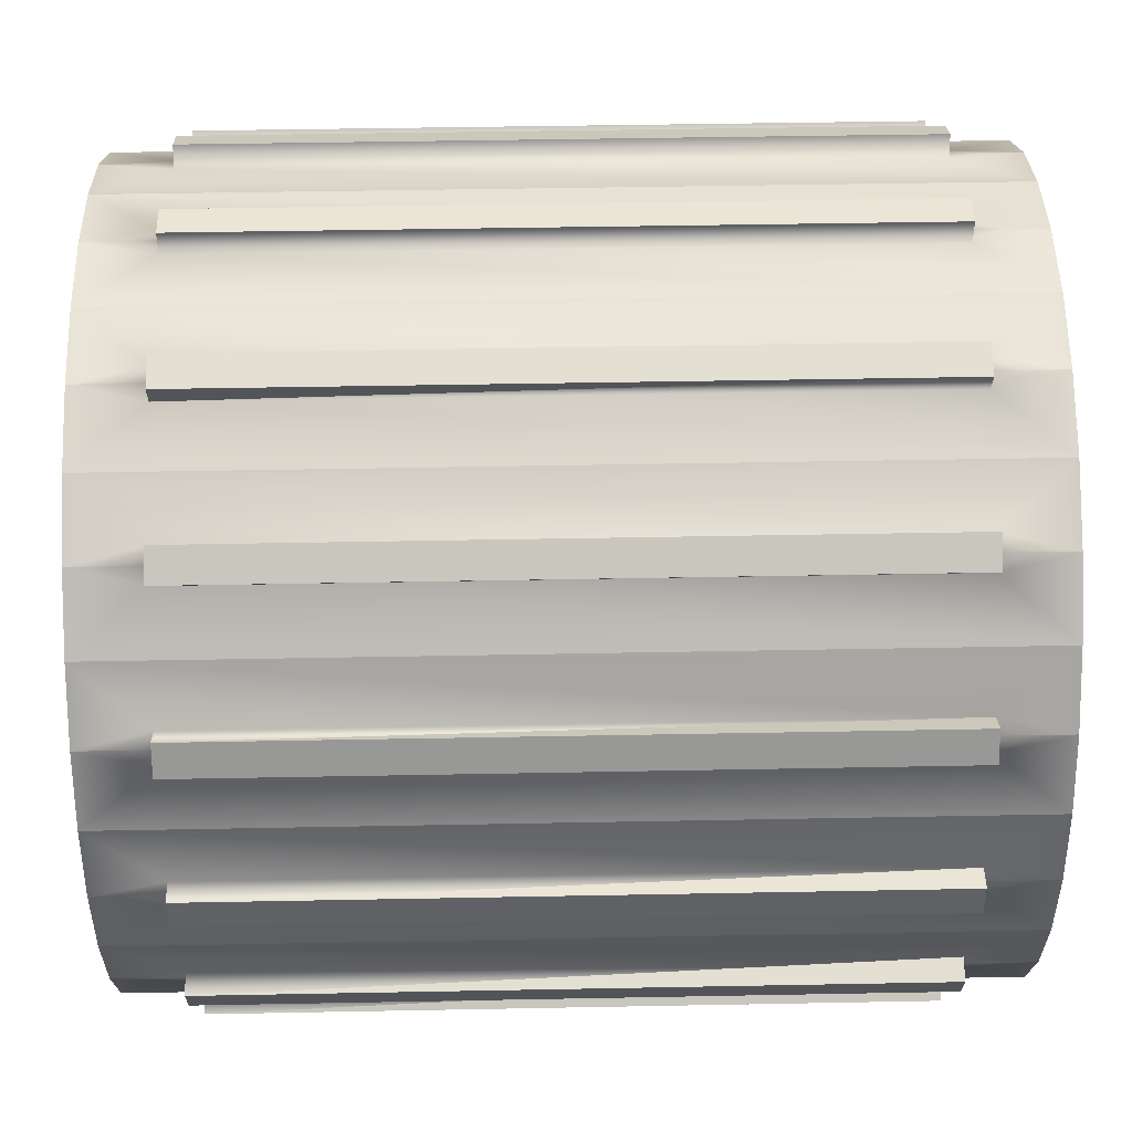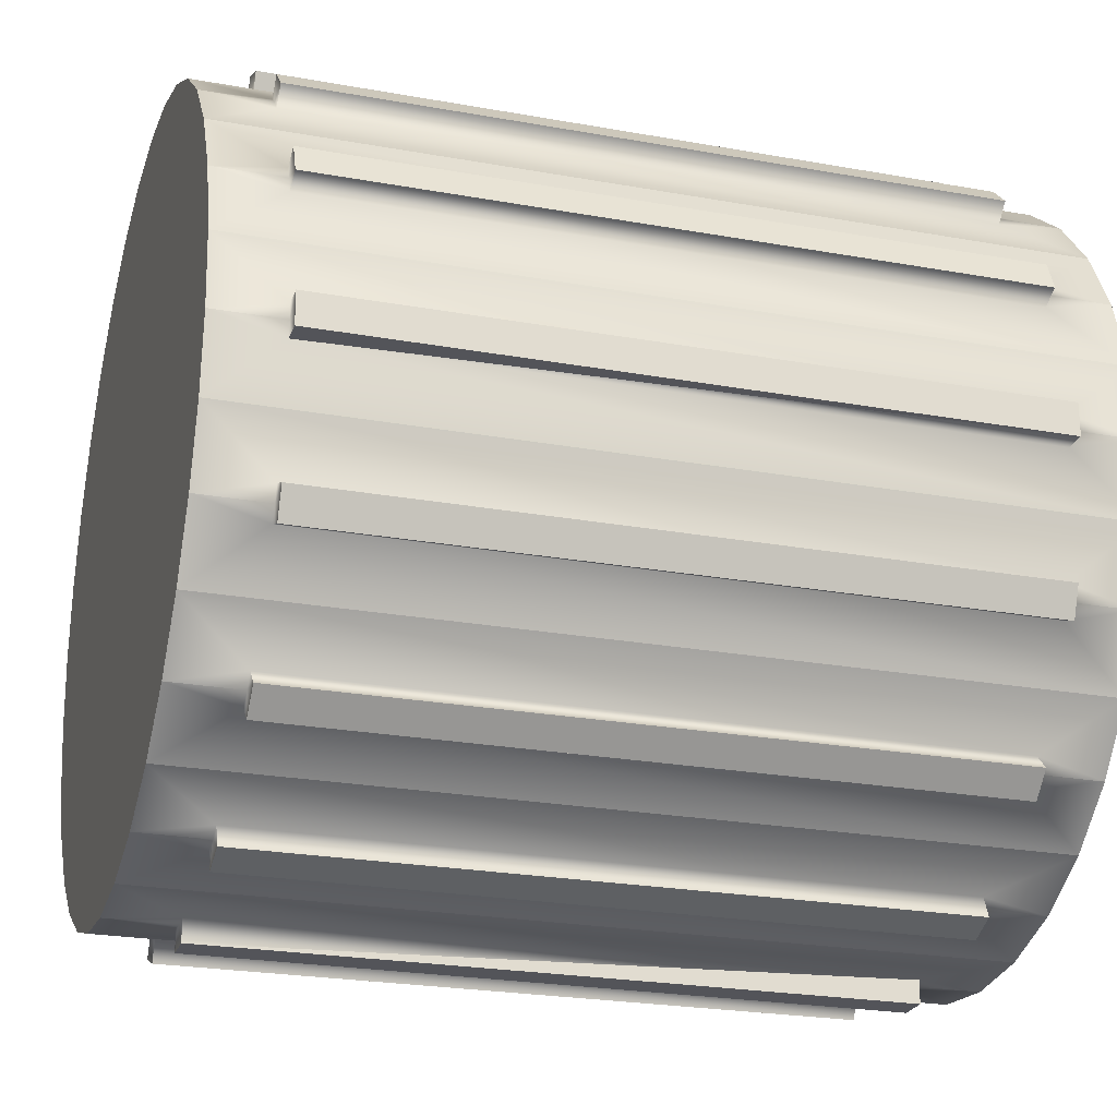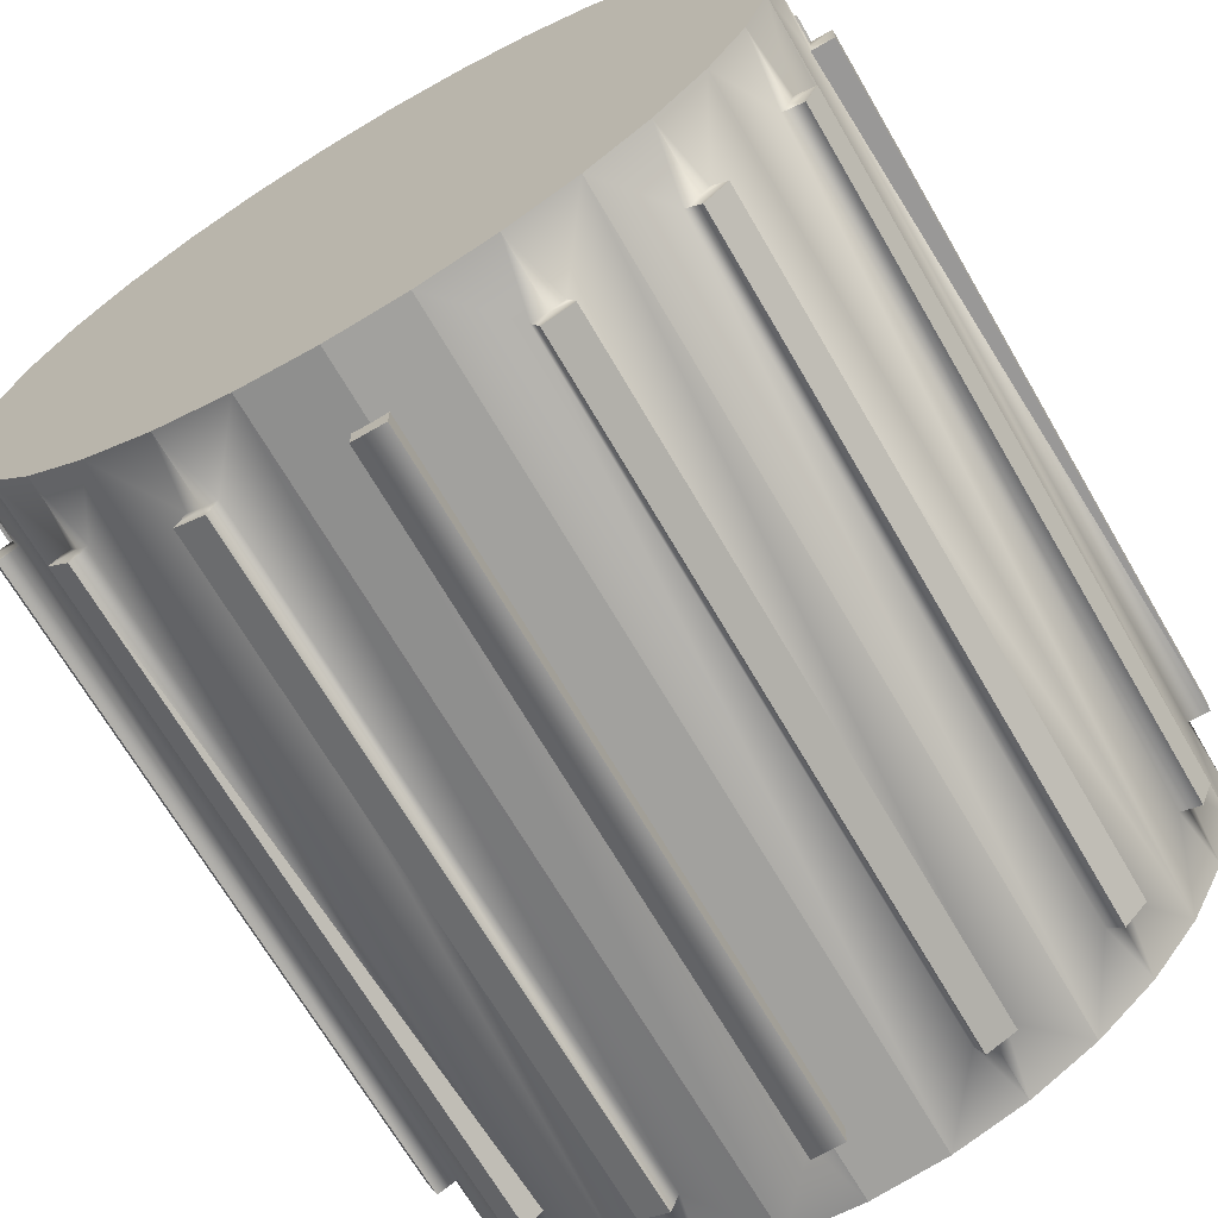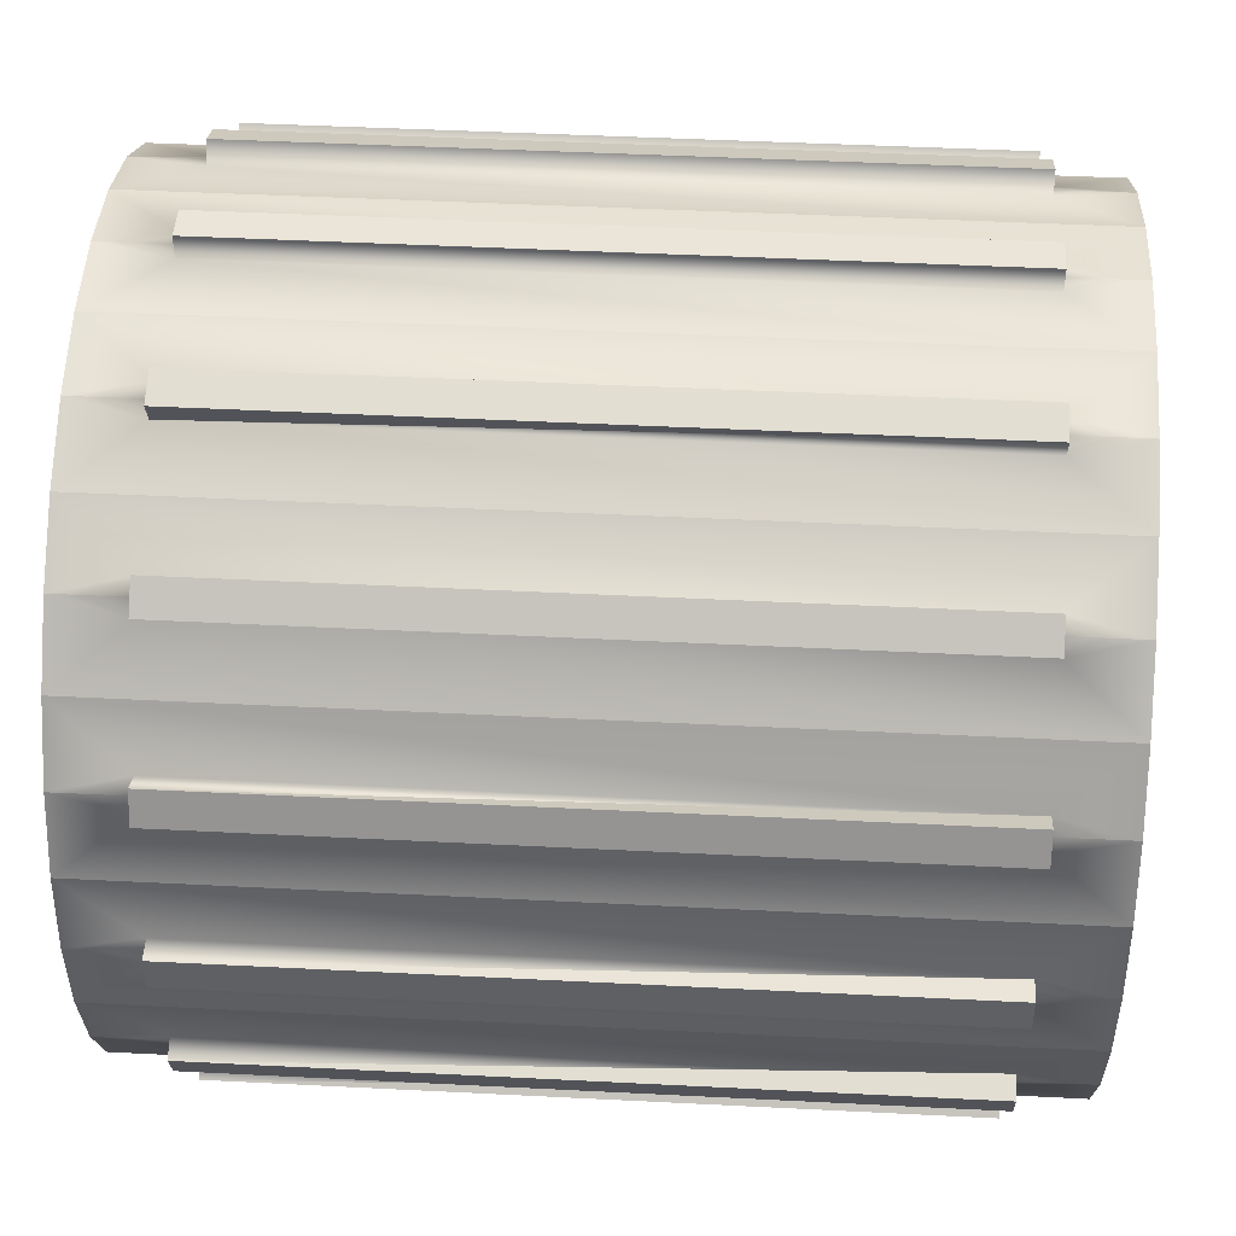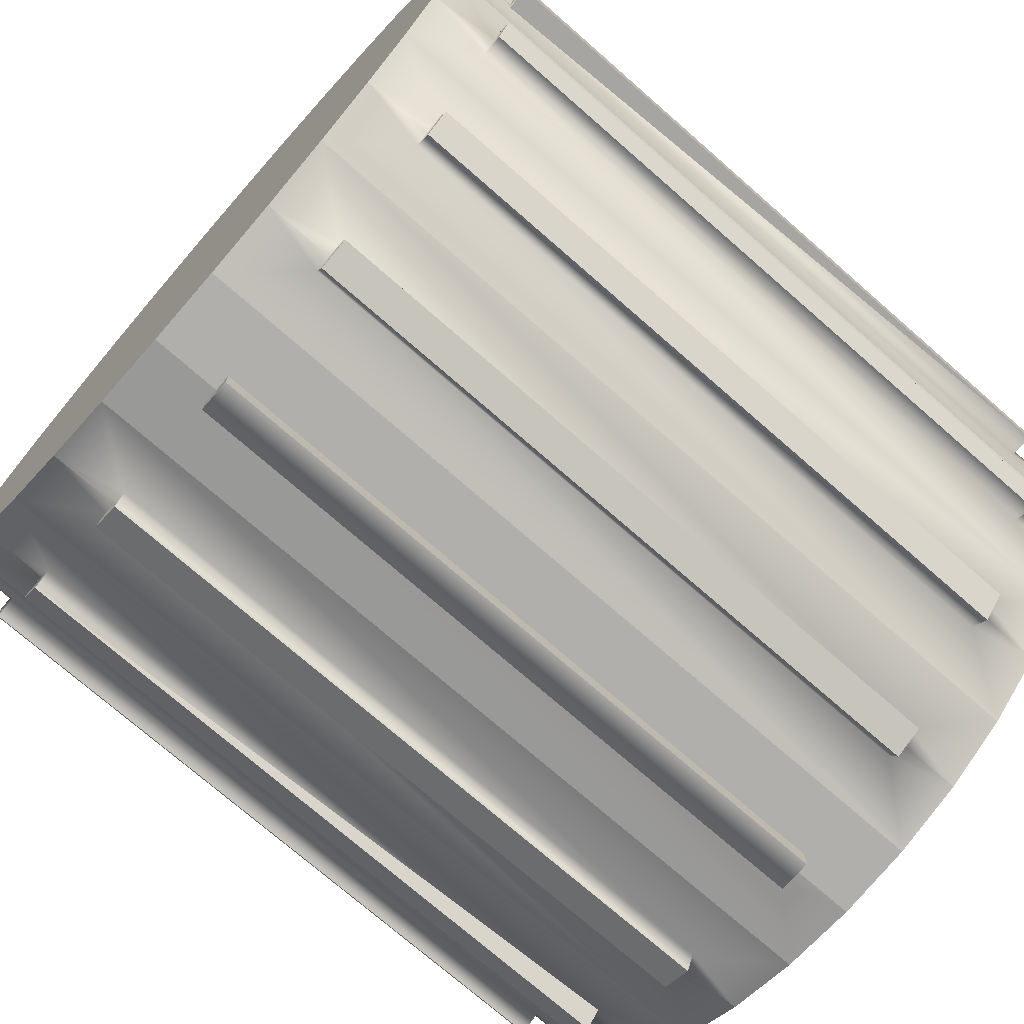
<metadata>
{"format":"obj","ext":"obj","renderer":"f3d","projection":"perspective","resolution":1024,"background":"white","views":[{"elev":44.2,"azim":-1.3,"up":"+Y"},{"elev":-23.9,"azim":163.2,"up":"+Z"},{"elev":-68.7,"azim":-59.8,"up":"+Y"},{"elev":44.9,"azim":3.4,"up":"+Y"},{"elev":-73.6,"azim":-41.2,"up":"+Y"}]}
</metadata>
<code>
o Cube.003
v 0.4167 0.4743 0
v 0.4167 0.5 -0.01976
v 0.4167 0.5 0.01976
v -0.5 -0.4743 -0
v -0.4167 -0.4743 -0
v -0.4167 -0.4724 0.01976
v 0.5 0 -0.4743
v 0.5 0.4743 0
v 0.5 -0 0.4743
v -0.4167 -0.4695 0.1731
v -0.4167 -0.444 0.1625
v 0.4167 -0.444 0.1625
v 0.4167 -0.348 0.32
v 0.4167 -0.3675 0.3396
v -0.4167 -0.3675 0.3396
v -0.4167 0.348 0.32
v -0.4167 0.3675 0.3396
v 0.4167 0.3675 0.3396
v 0.4167 -0.4695 0.1731
v 0.4167 -0.4544 0.2096
v -0.4167 -0.4544 0.2096
v 0.4167 -0.1731 -0.4695
v 0.4167 -0.2096 -0.4544
v -0.4167 -0.2096 -0.4544
v 0.4167 0.01976 0.5
v -0.4167 0.01976 0.5
v -0.4167 -0.01976 0.5
v -0.4167 0.1731 0.4695
v -0.4167 0.1625 0.444
v 0.4167 0.1625 0.444
v -0.4167 0.01976 -0.5
v -0.4167 0 -0.4743
v -0.4167 0.01976 -0.4724
v 0.4167 0.3396 0.3675
v -0.4167 0.3396 0.3675
v -0.4167 0.32 0.348
v 0.4167 -0.3396 0.3675
v -0.4167 -0.3396 0.3675
v 0.4167 -0.32 0.348
v -0.4167 0.4382 -0.1815
v -0.4167 0.4695 -0.1731
v -0.4167 0.4544 -0.2096
v -0.4167 -0.01976 0.4724
v -0.5 -0.09253 0.4652
v 0.5 -0.09253 0.4652
v 0.4167 0.4544 -0.2096
v 0.4167 0.348 -0.32
v 0.4167 0.3675 -0.3396
v -0.4167 0.3675 -0.3396
v -0.5 -0.4652 -0.09253
v 0.5 -0.4652 -0.09253
v -0.4167 -0.4724 -0.01976
v 0.4167 -0.4288 0.199
v 0.5 -0.3944 0.2635
v -0.5 -0.3944 0.2635
v 0.4167 -0.1625 -0.444
v -0.4167 -0.1731 -0.4695
v 0.4167 0.3354 0.3354
v 0.4167 0.348 0.32
v -0.4167 -0.5 0.01976
v 0.4167 -0.5 0.01976
v -0.4167 -0.3396 -0.3675
v -0.4167 -0.32 -0.348
v 0.4167 -0.32 -0.348
v 0.4167 -0.5 -0.01976
v -0.4167 -0.5 -0.01976
v -0.4167 -0.1731 0.4695
v 0.4167 -0.1731 0.4695
v 0.4167 -0.1625 0.444
v 0.4167 0.4724 0.01976
v -0.4167 0.5 0.01976
v 0.4167 0 -0.4743
v 0.4167 0.01976 -0.5
v 0.4167 0.01976 -0.4724
v -0.4167 -0.4695 -0.1731
v -0.4167 -0.4544 -0.2096
v 0.4167 -0.4544 -0.2096
v 0.4167 0.4544 0.2096
v -0.4167 0.4544 0.2096
v -0.4167 0.4288 0.199
v 0.4167 -0.4724 -0.01976
v 0.4167 -0.4743 -0
v 0.4167 0.199 -0.4288
v 0.4167 0.2096 -0.4544
v -0.4167 0.2096 -0.4544
v -0.4167 -0.01976 -0.4724
v -0.4167 -0.01976 -0.5
v 0.4167 -0.01976 -0.5
v -0.4167 0.3354 0.3354
v -0.4167 0.1815 0.4382
v -0.4167 0.2096 0.4544
v -0.4167 -0.4288 -0.199
v 0.4167 -0.4288 -0.199
v 0.5 -0.4652 0.09253
v -0.5 -0.4652 0.09253
v 0.4167 -0.4724 0.01976
v 0.5 -0.4743 -0
v 0.4167 -0.444 -0.1625
v 0.4167 0.199 0.4288
v 0.5 0.2635 0.3944
v -0.5 0.2635 0.3944
v 0.5 -0.3944 -0.2635
v -0.5 -0.3944 -0.2635
v 0.4167 -0.348 -0.32
v -0.5 -0.2635 -0.3944
v 0.5 -0.2635 -0.3944
v 0.4167 -0.2096 0.4544
v -0.5 0.09253 -0.4652
v 0.5 0.09253 -0.4652
v 0.4167 0.1625 -0.444
v 0.4167 -0.3396 -0.3675
v 0.4167 -0.3675 -0.3396
v -0.4167 -0.3675 -0.3396
v -0.4167 0.199 -0.4288
v -0.5 0.2635 -0.3944
v 0.5 0.2635 -0.3944
v 0.4167 0.32 -0.348
v -0.4167 0.444 -0.1625
v -0.5 0.4652 -0.09253
v 0.5 0.4652 -0.09253
v -0.4167 -0.3354 0.3354
v -0.4167 -0.348 0.32
v 0.4167 0.01976 0.4724
v -0.4167 0.01976 0.4724
v 0.4167 0.444 0.1625
v 0.5 0.4652 0.09253
v -0.5 0.4652 0.09253
v 0.4167 -0.01976 0.5
v 0.5 0.09253 0.4652
v -0.5 0.09253 0.4652
v -0.4167 -0.199 0.4288
v -0.5 -0.2635 0.3944
v 0.5 -0.2635 0.3944
v -0.4167 -0.32 0.348
v -0.4167 0.4743 0
v -0.4167 0.4724 0.01976
v 0.4167 -0.199 -0.4288
v -0.4167 -0.4382 -0.1815
v -0.4167 -0.444 -0.1625
v 0.4167 0.4724 -0.01976
v 0.5 0.3944 0.2635
v -0.5 0.3944 0.2635
v -0.4167 0.1815 -0.4382
v -0.4167 0.1731 -0.4695
v 0.4167 -0.01976 -0.4724
v 0.5 -0.09253 -0.4652
v -0.5 -0.09253 -0.4652
v 0.4167 0.1731 0.4695
v 0.4167 0.2096 0.4544
v 0.4167 0.4288 -0.199
v 0.5 0.3944 -0.2635
v -0.5 0.3944 -0.2635
v 0.4167 0.4695 0.1731
v -0.4167 0.4695 0.1731
v -0.4167 0.444 0.1625
v -0.4167 0.5 -0.01976
v 0.4167 0.444 -0.1625
v 0.4167 0.4695 -0.1731
v 0.4167 0.3396 -0.3675
v -0.4167 0.3396 -0.3675
v -0.4167 0.348 -0.32
v 0.4167 0.1731 -0.4695
v -0.4167 0.1625 -0.444
v -0.4167 -0.199 -0.4288
v -0.4167 -0.1815 0.4382
v -0.4167 -0.2096 0.4544
v 0.4167 -0.199 0.4288
v -0.4167 -0.3354 -0.3354
v -0.4167 0.32 -0.348
v 0.4167 0.3354 -0.3354
v -0.4167 -0 0.4743
v 0.4167 -0.1815 0.4382
v 0.4167 0.4382 -0.1815
v -0.4167 0.4382 0.1815
v 0.4167 -0 0.4743
v 0.4167 0.4382 0.1815
v 0.4167 -0.3354 -0.3354
v -0.4167 0.4288 -0.199
v 0.4167 0.1815 0.4382
v -0.4167 0.3354 -0.3354
v -0.4167 -0.4382 0.1815
v 0.4167 -0.1815 -0.4382
v 0.4167 -0.4382 0.1815
v -0.4167 -0.1815 -0.4382
v -0.4167 -0.1625 -0.444
v 0.4167 -0.3354 0.3354
v 0.4167 0.1815 -0.4382
v 0.4167 -0.4695 -0.1731
v 0.4167 -0.4382 -0.1815
v 0.5 -0.1815 0.4382
v 0.5 -0.3354 0.3354
v 0.5 -0.4382 0.1815
v 0.5 -0.4382 -0.1815
v 0.5 -0.3354 -0.3354
v 0.5 -0.1815 -0.4382
v 0.5 0.1815 -0.4382
v 0.5 0.3354 -0.3354
v 0.5 0.4382 -0.1815
v 0.5 0.4382 0.1815
v 0.5 0.3354 0.3354
v 0.5 0.1815 0.4382
v 0.4167 0.32 0.348
v -0.5 -0 0.4743
v 0.4167 -0.01976 0.4724
v -0.5 -0.4382 0.1815
v -0.4167 -0.4288 0.199
v -0.4167 -0.1625 0.444
v 0.4167 0.4288 0.199
v -0.4167 0.199 0.4288
v -0.5 -0.4382 -0.1815
v -0.5 0.1815 0.4382
v -0.5 -0.3354 -0.3354
v -0.4167 -0.348 -0.32
v -0.5 0 -0.4743
v -0.5 0.1815 -0.4382
v -0.5 0.3354 -0.3354
v -0.5 0.4382 -0.1815
v -0.5 0.4382 0.1815
v -0.5 -0.1815 0.4382
v -0.5 -0.3354 0.3354
v -0.5 0.3354 0.3354
v -0.5 0.4743 0
v -0.5 -0.1815 -0.4382
v -0.4167 0.4724 -0.01976
f 1 2 3
f 4 5 6
f 7 8 9
f 10 11 12
f 13 14 15
f 16 17 18
f 19 20 21
f 22 23 24
f 25 26 27
f 28 29 30
f 31 32 33
f 34 35 36
f 18 17 35
f 14 37 38
f 38 37 39
f 40 41 42
f 43 44 45
f 46 42 41
f 47 48 49
f 50 51 52
f 53 54 55
f 56 22 57
f 18 58 59
f 6 60 61
f 62 63 64
f 65 66 52
f 67 68 69
f 70 3 71
f 72 73 74
f 75 76 77
f 78 79 80
f 65 81 82
f 65 52 81
f 83 84 85
f 86 87 88
f 21 20 53
f 35 89 36
f 90 28 91
f 5 52 81
f 92 93 77
f 94 95 96
f 97 82 81
f 98 51 50
f 99 100 101
f 102 103 104
f 63 105 106
f 107 68 67
f 33 108 109
f 110 109 108
f 111 112 113
f 5 82 6
f 114 115 116
f 117 116 115
f 118 119 120
f 15 121 122
f 123 124 26
f 125 126 127
f 128 27 43
f 123 129 130
f 131 132 133
f 134 39 133
f 105 55 101
f 11 95 94
f 71 135 136
f 137 106 105
f 138 75 139
f 140 120 119
f 66 5 52
f 141 142 59
f 143 85 144
f 122 55 54
f 92 103 102
f 130 129 29
f 145 146 147
f 148 149 91
f 150 151 152
f 153 154 79
f 155 154 153
f 156 2 140
f 157 158 41
f 60 96 6
f 48 159 160
f 161 152 151
f 84 162 144
f 163 144 162
f 33 74 73
f 80 142 141
f 69 45 44
f 164 24 23
f 36 101 100
f 165 166 67
f 88 87 31
f 167 107 166
f 62 168 63
f 159 117 169
f 159 170 117
f 171 26 124
f 68 172 69
f 113 112 104
f 61 82 96
f 3 2 156
f 46 173 150
f 174 154 155
f 25 175 123
f 153 176 125
f 112 177 104
f 46 150 178
f 149 179 99
f 49 180 161
f 136 127 126
f 10 181 11
f 61 60 66
f 23 182 137
f 20 183 53
f 57 184 185
f 37 186 39
f 185 147 146
f 91 149 99
f 162 187 110
f 188 189 98
f 139 75 188
f 2 1 140
f 1 3 70
f 9 45 190
f 190 133 191
f 191 54 97
f 54 192 97
f 192 94 97
f 97 51 193
f 193 102 97
f 102 194 97
f 194 106 7
f 106 195 7
f 195 146 7
f 7 109 196
f 196 116 7
f 116 197 7
f 197 151 8
f 151 198 8
f 198 120 8
f 8 126 199
f 199 141 8
f 141 200 8
f 200 100 9
f 100 201 9
f 201 129 9
f 9 190 97
f 190 191 97
f 97 194 7
f 7 197 8
f 8 200 9
f 9 97 7
f 10 12 19
f 13 15 122
f 16 18 59
f 19 21 10
f 22 24 57
f 25 27 128
f 28 30 148
f 32 87 86
f 87 32 31
f 34 36 202
f 18 35 34
f 14 38 15
f 38 39 134
f 41 40 118
f 40 42 178
f 43 171 203
f 45 9 204
f 9 175 204
f 43 203 44
f 45 204 43
f 46 41 158
f 47 49 161
f 51 97 81
f 52 5 4
f 51 81 52
f 52 4 50
f 53 183 192
f 55 205 206
f 205 181 206
f 53 192 54
f 55 206 53
f 56 57 185
f 202 58 34
f 34 58 18
f 6 61 96
f 62 64 111
f 67 69 207
f 70 71 136
f 73 72 88
f 88 72 145
f 75 77 188
f 78 80 208
f 61 65 82
f 83 85 114
f 86 88 145
f 21 53 206
f 16 89 17
f 17 89 35
f 28 90 29
f 90 91 209
f 5 81 82
f 92 77 76
f 95 4 6
f 82 97 96
f 97 94 96
f 95 6 96
f 98 189 193
f 50 210 139
f 210 138 139
f 98 193 51
f 50 139 98
f 99 179 201
f 101 211 209
f 211 90 209
f 99 201 100
f 101 209 99
f 177 194 104
f 194 102 104
f 103 212 213
f 212 168 213
f 103 213 104
f 63 168 212
f 106 194 64
f 194 177 64
f 63 212 105
f 106 64 63
f 107 67 166
f 33 32 214
f 109 7 74
f 7 72 74
f 33 214 108
f 109 74 33
f 108 215 163
f 215 143 163
f 187 196 110
f 196 109 110
f 108 163 110
f 111 113 62
f 6 82 96
f 114 143 215
f 116 196 83
f 196 187 83
f 114 215 115
f 116 83 114
f 115 216 169
f 216 180 169
f 170 197 117
f 197 116 117
f 115 169 117
f 120 198 157
f 198 173 157
f 40 217 118
f 217 119 118
f 120 157 118
f 121 38 134
f 38 121 15
f 123 26 25
f 127 218 155
f 218 174 155
f 176 199 125
f 199 126 125
f 127 155 125
f 128 43 204
f 123 175 9
f 130 203 124
f 203 171 124
f 123 9 129
f 130 124 123
f 131 165 219
f 133 190 167
f 190 172 167
f 131 219 132
f 133 167 131
f 39 186 191
f 132 220 134
f 220 121 134
f 39 191 133
f 132 134 133
f 101 221 142
f 142 218 127
f 127 222 119
f 119 217 152
f 152 216 115
f 115 215 108
f 108 214 147
f 147 223 105
f 105 212 103
f 103 210 50
f 50 4 95
f 95 205 55
f 55 220 132
f 132 219 55
f 219 44 55
f 44 203 130
f 130 211 101
f 101 142 152
f 142 127 152
f 127 119 152
f 152 115 105
f 115 108 105
f 108 147 105
f 105 103 55
f 103 50 55
f 50 95 55
f 44 130 101
f 55 44 101
f 101 152 105
f 66 65 61
f 11 181 205
f 94 192 12
f 192 183 12
f 11 205 95
f 94 12 11
f 135 156 224
f 156 135 71
f 137 182 195
f 105 223 164
f 223 184 164
f 137 195 106
f 105 164 137
f 75 138 76
f 76 138 92
f 140 1 8
f 119 222 224
f 222 135 224
f 140 8 120
f 119 224 140
f 6 5 60
f 60 5 66
f 58 200 59
f 200 141 59
f 142 221 16
f 221 89 16
f 142 16 59
f 85 143 114
f 143 144 163
f 122 121 220
f 54 191 13
f 191 186 13
f 122 220 55
f 54 13 122
f 92 138 210
f 102 193 93
f 193 189 93
f 92 210 103
f 102 93 92
f 90 211 29
f 211 130 29
f 129 201 30
f 201 179 30
f 129 30 29
f 145 72 7
f 147 214 86
f 214 32 86
f 145 7 146
f 147 86 145
f 148 91 28
f 150 173 198
f 152 217 178
f 217 40 178
f 150 198 151
f 152 178 150
f 153 79 78
f 155 153 125
f 156 140 224
f 157 41 118
f 60 61 96
f 48 160 49
f 161 180 216
f 151 197 47
f 197 170 47
f 161 216 152
f 151 47 161
f 84 144 85
f 163 162 110
f 33 73 31
f 80 174 218
f 141 199 208
f 199 176 208
f 80 218 142
f 141 208 80
f 44 219 207
f 219 165 207
f 172 190 69
f 190 45 69
f 44 207 69
f 164 23 137
f 36 89 221
f 100 200 202
f 200 58 202
f 36 221 101
f 100 202 36
f 166 165 131
f 165 67 207
f 88 31 73
f 167 166 131
f 168 113 213
f 113 168 62
f 159 169 160
f 170 48 47
f 48 170 159
f 26 171 27
f 27 171 43
f 172 107 167
f 107 172 68
f 113 104 213
f 3 156 71
f 173 158 157
f 158 173 46
f 154 174 79
f 79 174 80
f 175 128 204
f 128 175 25
f 176 78 208
f 78 176 153
f 64 177 111
f 111 177 112
f 46 178 42
f 179 148 30
f 148 179 149
f 180 160 169
f 160 180 49
f 136 135 222
f 126 8 70
f 8 1 70
f 136 222 127
f 126 70 136
f 181 21 206
f 21 181 10
f 56 182 22
f 22 182 23
f 183 19 12
f 19 183 20
f 164 184 24
f 24 184 57
f 13 186 14
f 14 186 37
f 185 184 223
f 146 195 56
f 195 182 56
f 185 223 147
f 146 56 185
f 91 99 209
f 83 187 84
f 84 187 162
f 93 189 77
f 77 189 188
f 139 188 98

</code>
